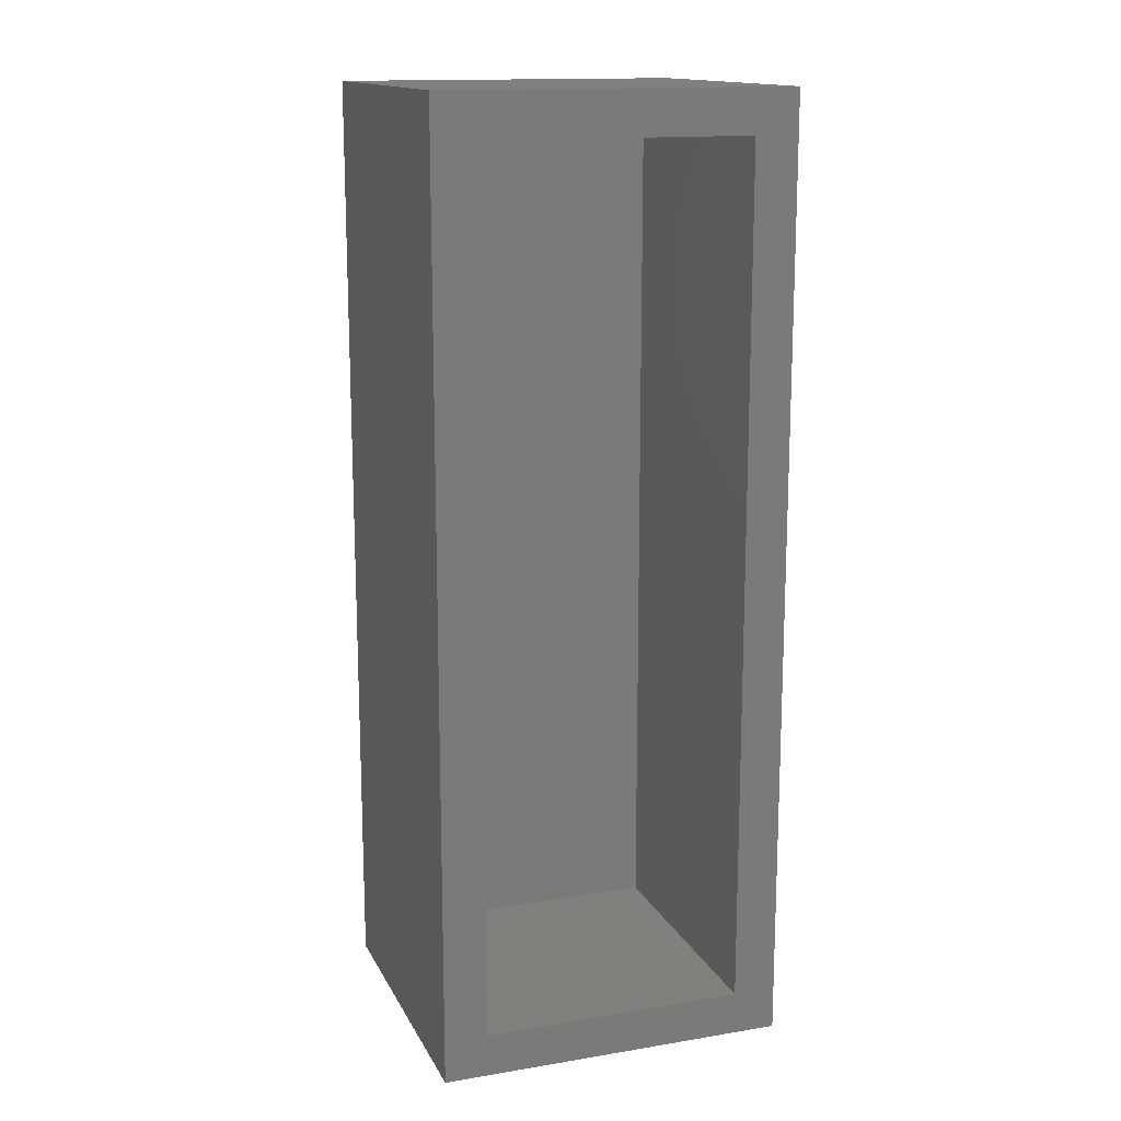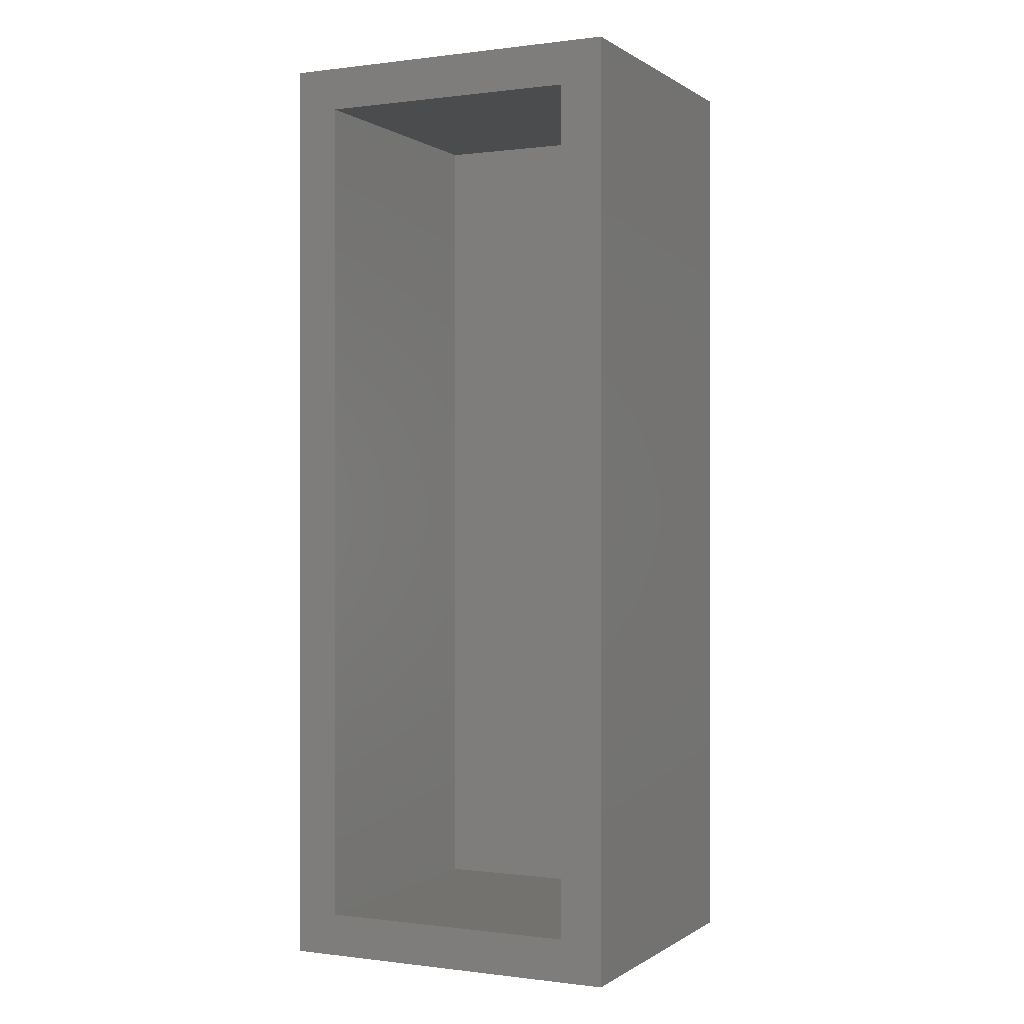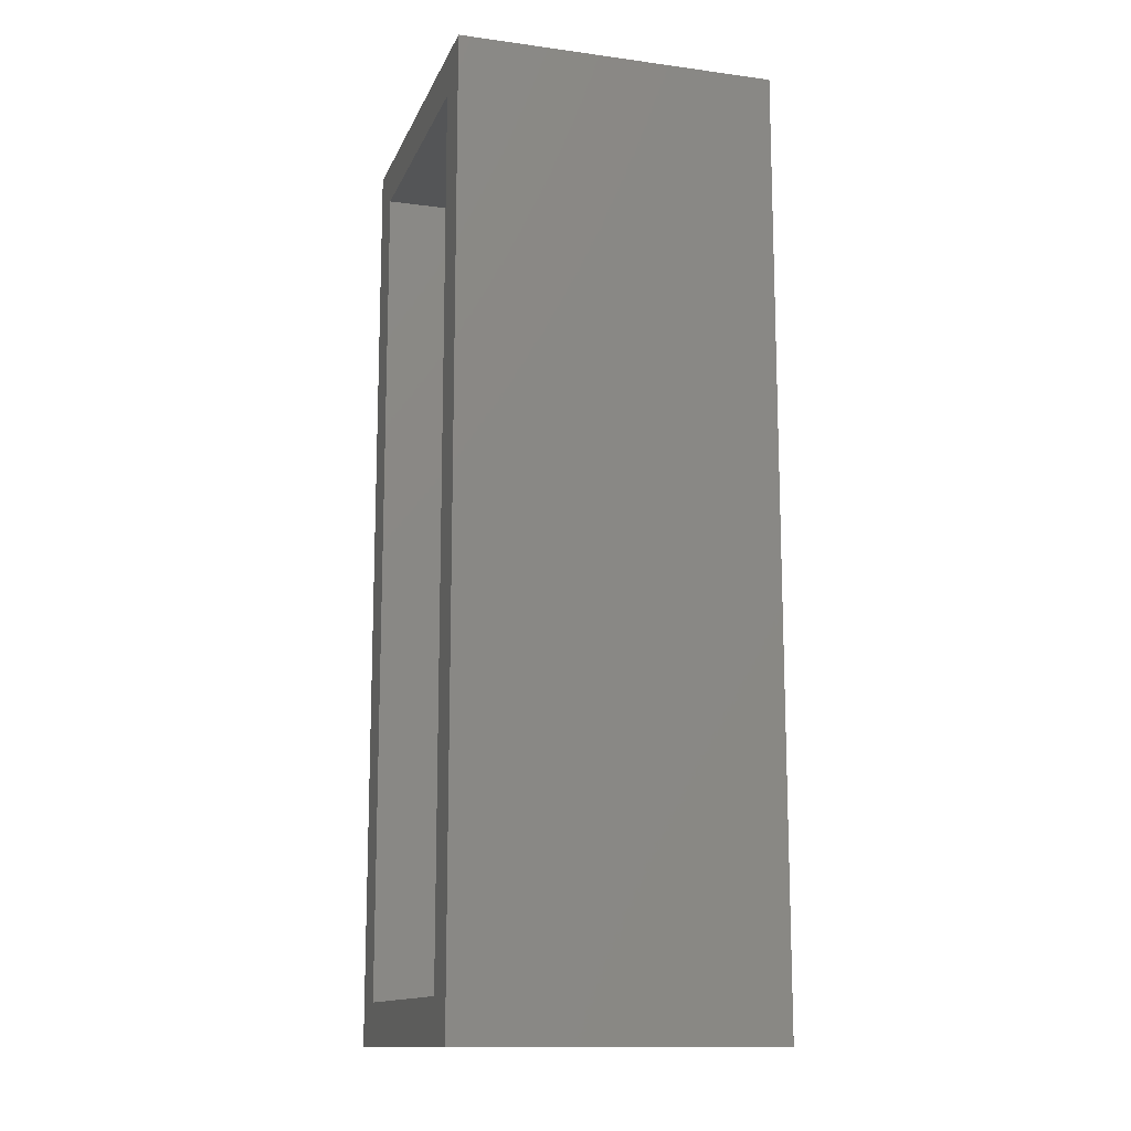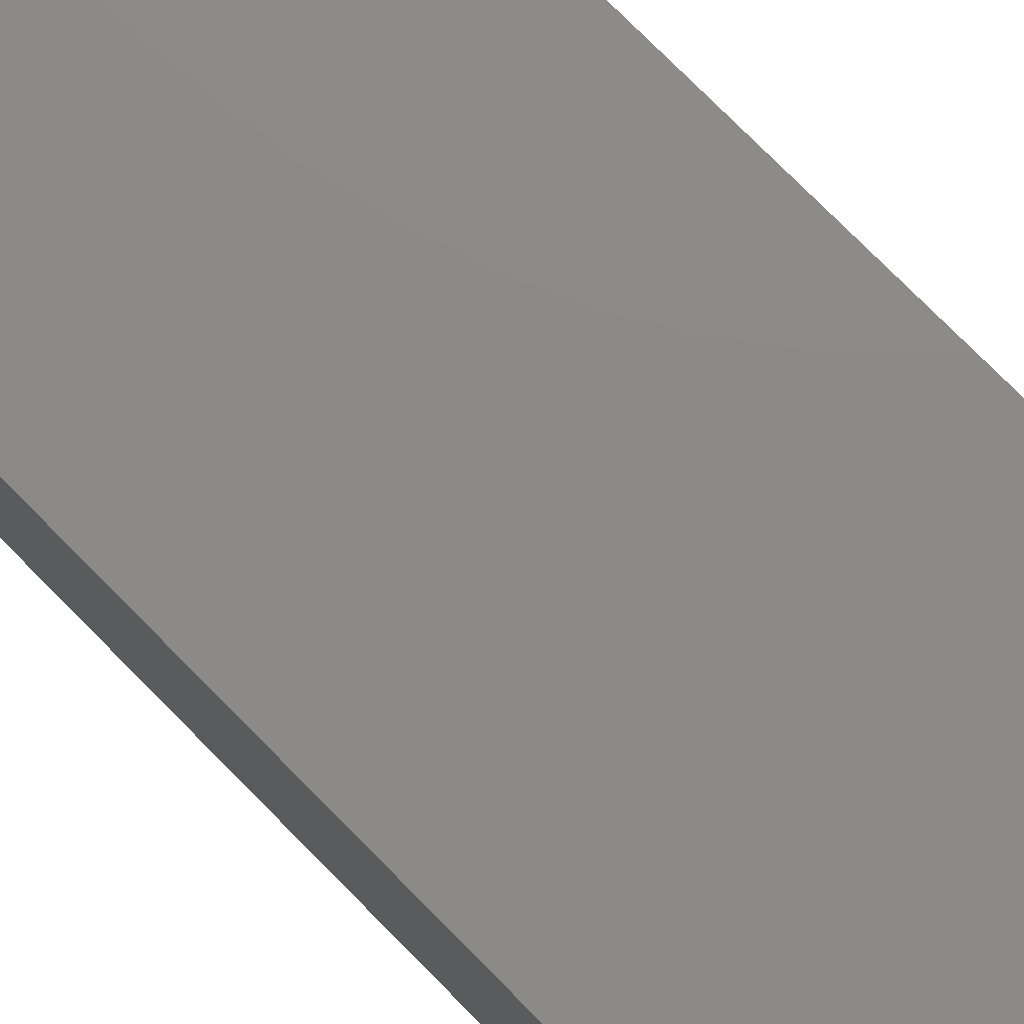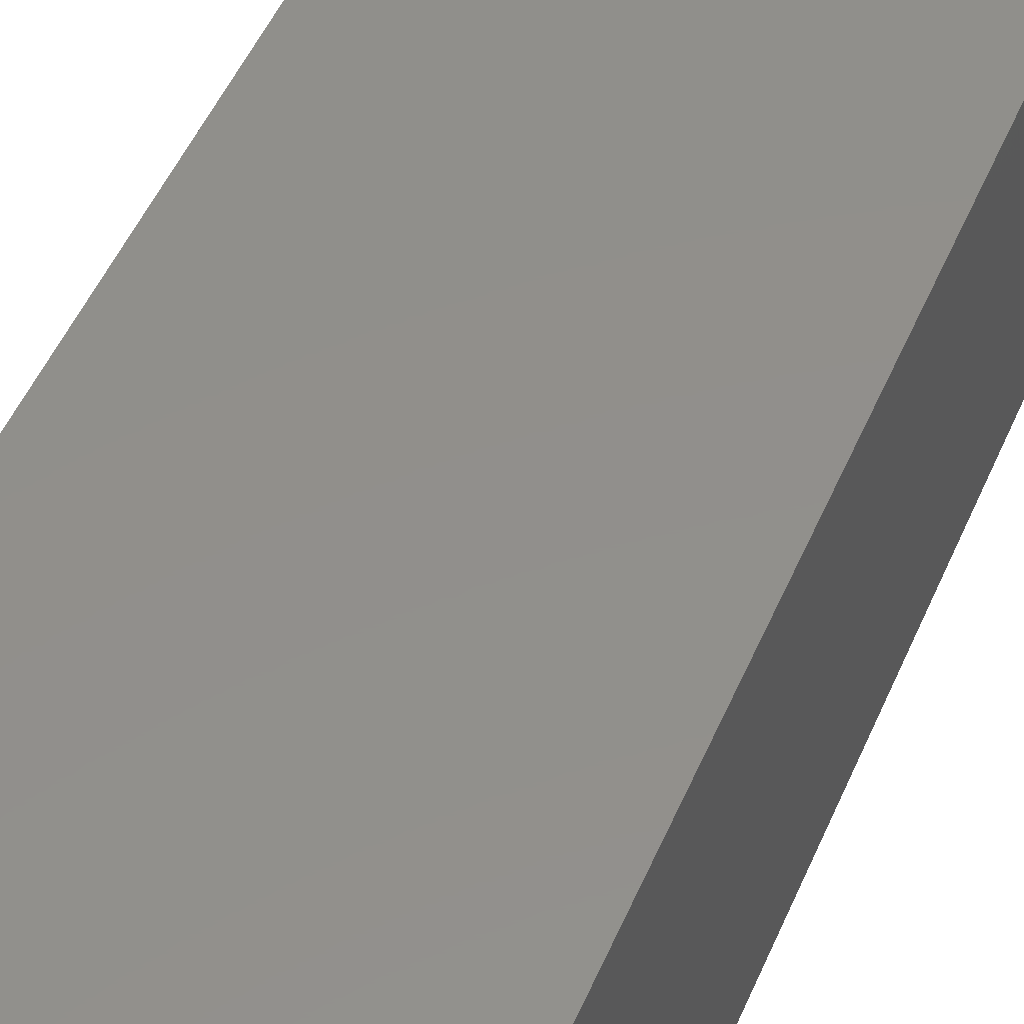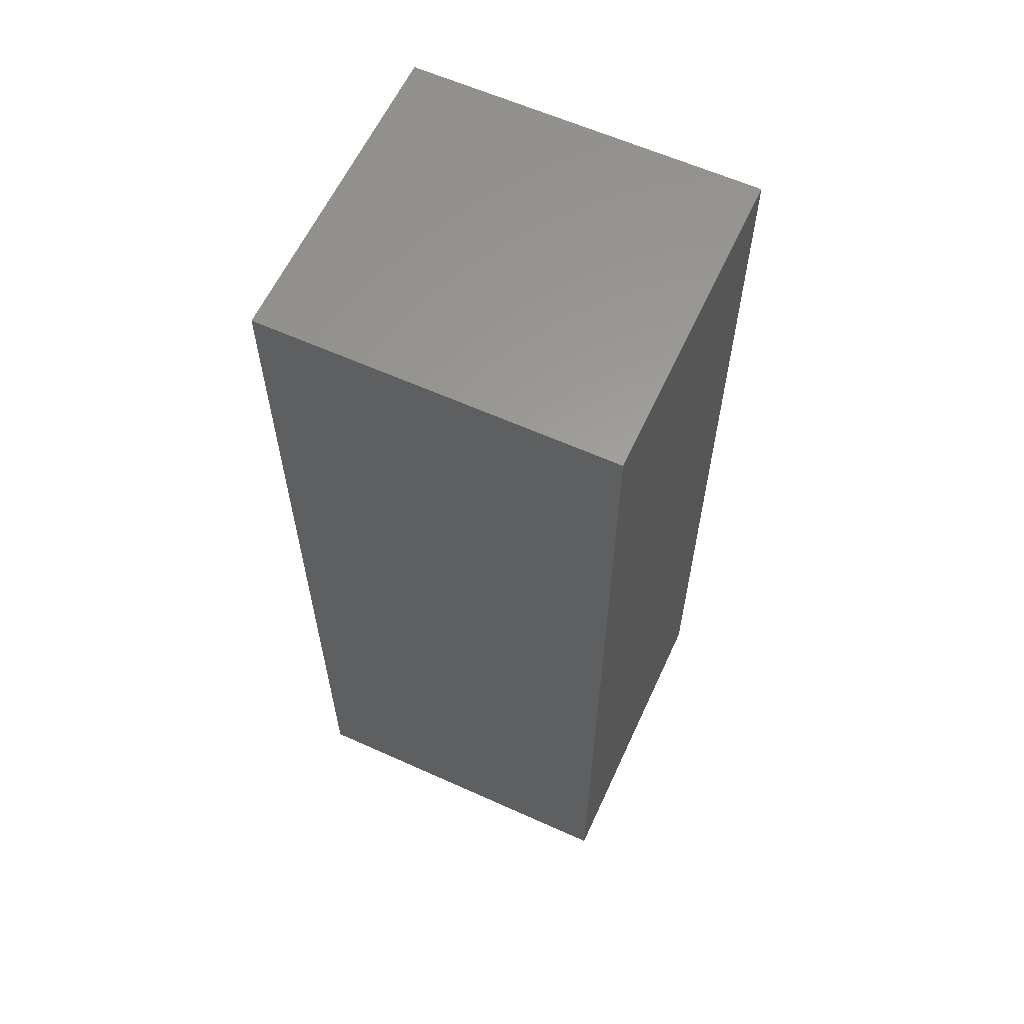
<metadata>
{"format":"stl","ext":"stl","renderer":"f3d","projection":"perspective","resolution":1024,"background":"white","views":[{"elev":14.9,"azim":-19.3,"up":"+Z"},{"elev":-0.0,"azim":25.7,"up":"+Z"},{"elev":-13.4,"azim":73.1,"up":"+Z"},{"elev":77.8,"azim":135.2,"up":"+Y"},{"elev":51.2,"azim":-156.9,"up":"+Y"},{"elev":60.9,"azim":-155.3,"up":"+Z"}]}
</metadata>
<code>
# stl→obj: 16 verts, 28 faces
v 0.03783 -0.375 -0.4141
v -0.01686 -0.375 -0.3594
v -0.4062 -0.375 -0.4141
v -0.3516 -0.375 -0.3594
v -0.4062 -0.375 0.7812
v -0.3516 -0.375 0.7266
v 0.03783 -0.375 0.7812
v -0.01686 -0.375 0.7266
v -0.3516 -0.02344 -0.3594
v -0.01686 -0.02344 -0.3594
v -0.01686 -0.02344 0.7266
v -0.3516 -0.02344 0.7266
v -0.4062 0.03125 -0.4141
v 0.03783 0.03125 -0.4141
v 0.03783 0.03125 0.7812
v -0.4062 0.03125 0.7812
f 1 2 3
f 3 2 4
f 3 4 5
f 5 4 6
f 5 6 7
f 7 6 8
f 7 8 1
f 1 8 2
f 9 4 10
f 10 4 2
f 2 8 10
f 10 8 11
f 11 8 12
f 12 8 6
f 6 4 12
f 12 4 9
f 3 13 1
f 1 13 14
f 1 14 7
f 7 14 15
f 7 15 5
f 5 15 16
f 5 16 3
f 3 16 13
f 13 16 14
f 14 16 15
f 9 10 12
f 12 10 11

</code>
